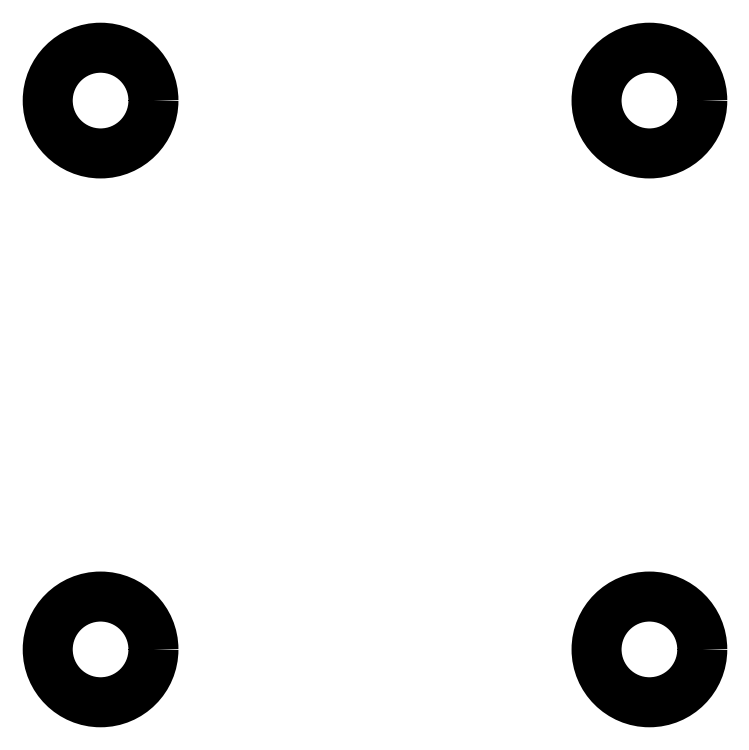
<metadata>
{"format":"dxf","ext":"dxf","renderer":"ezdxf+matplotlib","layout":"modelspace","background":"white","min_lineweight":24,"dpi":150}
</metadata>
<code>
0
SECTION
2
ENTITIES
0
CIRCLE
8
0
10
160.8
20
-218.6
40
4.25
0
CIRCLE
8
0
10
116.6
20
-218.6
40
4.25
0
CIRCLE
8
0
10
160.8
20
-262.7
40
4.25
0
CIRCLE
8
0
10
116.6
20
-262.7
40
4.25
0
ENDSEC
0
EOF

</code>
